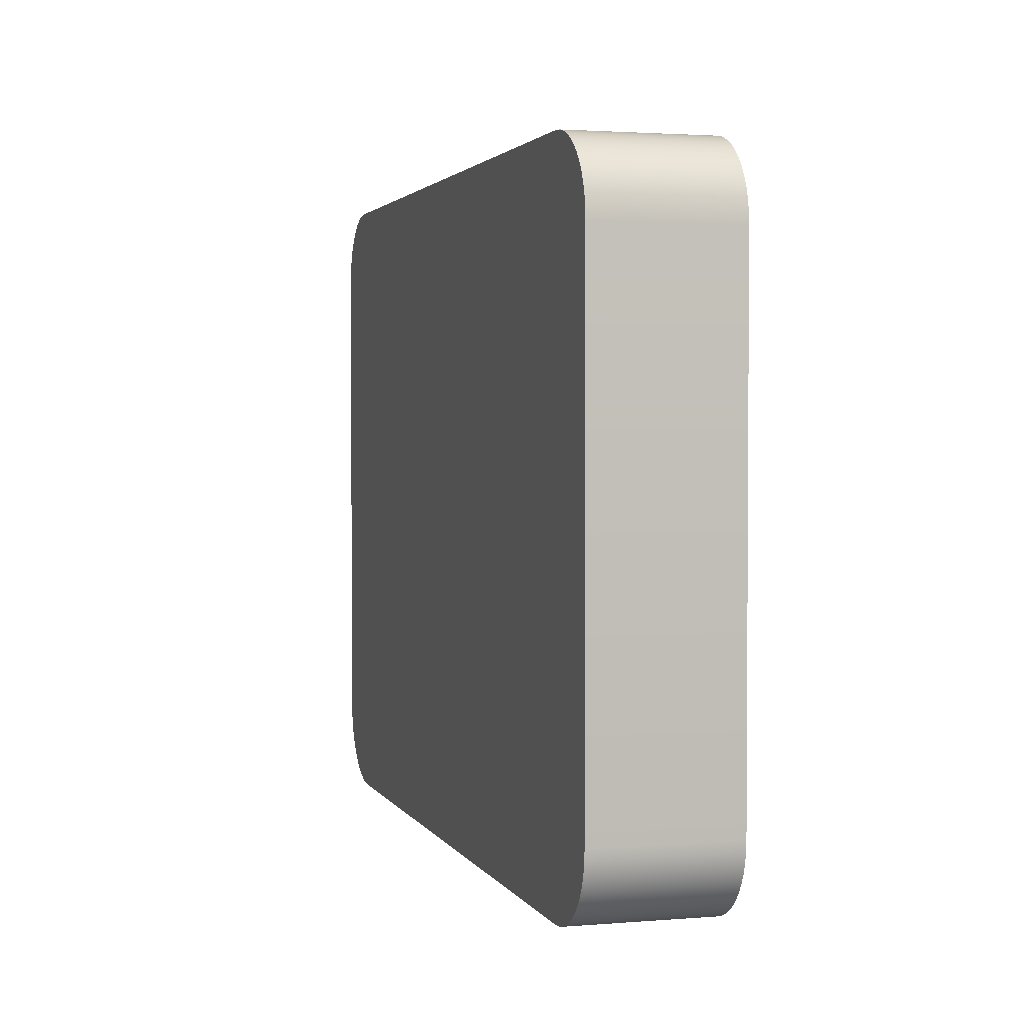
<metadata>
{"format":"obj","ext":"obj","renderer":"f3d","projection":"perspective","resolution":1024,"background":"white","views":[{"elev":2.3,"azim":73.9,"up":"+Y"}]}
</metadata>
<code>
o #ID1327
v 0.1467 0.2201 -0.452
v 0.08689 0.2201 -0.451
v 0.1467 0.2201 -0.451
v 0.08689 0.2201 -0.452
v 0.08689 0.2201 -0.452
v 0.1467 0.2201 -0.452
v 0.08689 0.2201 -0.451
v 0.1467 0.2201 -0.451
v 0.08689 0.2201 -0.4407
v 0.1467 0.2201 -0.451
v 0.1467 0.2201 -0.4407
v 0.08689 0.2201 -0.451
v 0.08689 0.2201 -0.451
v 0.08689 0.2201 -0.4407
v 0.1467 0.2201 -0.451
v 0.1467 0.2201 -0.4407
v 0.1476 0.2201 -0.452
v 0.1476 0.2201 -0.451
v 0.1476 0.2201 -0.452
v 0.1476 0.2201 -0.451
v 0.08597 0.2201 -0.451
v 0.08597 0.2201 -0.452
v 0.08597 0.2201 -0.452
v 0.08597 0.2201 -0.451
v 0.1476 0.2201 -0.451
v 0.1476 0.2201 -0.4407
v 0.1476 0.2201 -0.451
v 0.1476 0.2201 -0.4407
v 0.08689 0.2201 -0.4407
v 0.1476 0.2201 -0.4407
v 0.1467 0.2201 -0.4407
v 0.08507 0.2203 -0.4407
v 0.1484 0.2203 -0.4407
v 0.1492 0.2205 -0.4407
v 0.0842 0.2206 -0.4407
v 0.1499 0.2209 -0.4407
v 0.08338 0.221 -0.4407
v 0.1506 0.2214 -0.4407
v 0.08262 0.2215 -0.4407
v 0.1513 0.2219 -0.4407
v 0.08193 0.2221 -0.4407
v 0.1518 0.2226 -0.4407
v 0.08132 0.2228 -0.4407
v 0.1523 0.2233 -0.4407
v 0.08081 0.2236 -0.4407
v 0.1527 0.224 -0.4407
v 0.0804 0.2244 -0.4407
v 0.1529 0.2248 -0.4407
v 0.08011 0.2253 -0.4407
v 0.1531 0.2256 -0.4407
v 0.07993 0.2262 -0.4407
v 0.1532 0.2265 -0.4407
v 0.07987 0.2271 -0.4407
v 0.1532 0.2672 -0.4407
v 0.07987 0.2677 -0.4407
v 0.1531 0.2681 -0.4407
v 0.07992 0.2685 -0.4407
v 0.1529 0.2689 -0.4407
v 0.08008 0.2693 -0.4407
v 0.1526 0.2697 -0.4407
v 0.08034 0.27 -0.4407
v 0.1523 0.2705 -0.4407
v 0.08069 0.2707 -0.4407
v 0.1518 0.2712 -0.4407
v 0.08113 0.2714 -0.4407
v 0.1512 0.2719 -0.4407
v 0.08166 0.272 -0.4407
v 0.1506 0.2724 -0.4407
v 0.08227 0.2725 -0.4407
v 0.1499 0.2729 -0.4407
v 0.08293 0.273 -0.4407
v 0.1491 0.2733 -0.4407
v 0.08365 0.2733 -0.4407
v 0.1483 0.2736 -0.4407
v 0.08441 0.2736 -0.4407
v 0.1474 0.2737 -0.4407
v 0.08519 0.2737 -0.4407
v 0.1466 0.2738 -0.4407
v 0.08599 0.2738 -0.4407
v 0.08599 0.2738 -0.4407
v 0.08519 0.2737 -0.4407
v 0.1466 0.2738 -0.4407
v 0.1474 0.2737 -0.4407
v 0.08441 0.2736 -0.4407
v 0.1483 0.2736 -0.4407
v 0.08365 0.2733 -0.4407
v 0.1491 0.2733 -0.4407
v 0.08293 0.273 -0.4407
v 0.1499 0.2729 -0.4407
v 0.08227 0.2725 -0.4407
v 0.1506 0.2724 -0.4407
v 0.08166 0.272 -0.4407
v 0.1512 0.2719 -0.4407
v 0.08113 0.2714 -0.4407
v 0.1518 0.2712 -0.4407
v 0.08069 0.2707 -0.4407
v 0.1523 0.2705 -0.4407
v 0.08034 0.27 -0.4407
v 0.1526 0.2697 -0.4407
v 0.08008 0.2693 -0.4407
v 0.1529 0.2689 -0.4407
v 0.07992 0.2685 -0.4407
v 0.1531 0.2681 -0.4407
v 0.07987 0.2677 -0.4407
v 0.1532 0.2672 -0.4407
v 0.07987 0.2271 -0.4407
v 0.1532 0.2265 -0.4407
v 0.07993 0.2262 -0.4407
v 0.1531 0.2256 -0.4407
v 0.08011 0.2253 -0.4407
v 0.1529 0.2248 -0.4407
v 0.0804 0.2244 -0.4407
v 0.1527 0.224 -0.4407
v 0.08081 0.2236 -0.4407
v 0.1523 0.2233 -0.4407
v 0.08132 0.2228 -0.4407
v 0.1518 0.2226 -0.4407
v 0.08193 0.2221 -0.4407
v 0.1513 0.2219 -0.4407
v 0.08262 0.2215 -0.4407
v 0.1506 0.2214 -0.4407
v 0.08338 0.221 -0.4407
v 0.1499 0.2209 -0.4407
v 0.0842 0.2206 -0.4407
v 0.1492 0.2205 -0.4407
v 0.08507 0.2203 -0.4407
v 0.1484 0.2203 -0.4407
v 0.1476 0.2201 -0.4407
v 0.08689 0.2201 -0.4407
v 0.1467 0.2201 -0.4407
v 0.08597 0.2201 -0.4407
v 0.08597 0.2201 -0.451
v 0.08597 0.2201 -0.451
v 0.08597 0.2201 -0.4407
v 0.1484 0.2203 -0.452
v 0.1484 0.2203 -0.451
v 0.1484 0.2203 -0.452
v 0.1484 0.2203 -0.451
v 0.08507 0.2203 -0.451
v 0.08507 0.2203 -0.452
v 0.08507 0.2203 -0.452
v 0.08507 0.2203 -0.451
v 0.1484 0.2203 -0.451
v 0.1484 0.2203 -0.4407
v 0.1484 0.2203 -0.451
v 0.1484 0.2203 -0.4407
v 0.08507 0.2203 -0.4407
v 0.08689 0.2201 -0.4407
v 0.08597 0.2201 -0.4407
v 0.08597 0.2201 -0.4407
v 0.08689 0.2201 -0.4407
v 0.08507 0.2203 -0.4407
v 0.0842 0.2206 -0.4407
v 0.08507 0.2203 -0.451
v 0.08507 0.2203 -0.4407
v 0.0842 0.2206 -0.451
v 0.0842 0.2206 -0.451
v 0.0842 0.2206 -0.4407
v 0.08507 0.2203 -0.451
v 0.08507 0.2203 -0.4407
v 0.08338 0.221 -0.4407
v 0.08338 0.221 -0.451
v 0.08338 0.221 -0.451
v 0.08338 0.221 -0.4407
v 0.08262 0.2215 -0.4407
v 0.08262 0.2215 -0.451
v 0.08262 0.2215 -0.451
v 0.08262 0.2215 -0.4407
v 0.08193 0.2221 -0.4407
v 0.08193 0.2221 -0.451
v 0.08193 0.2221 -0.451
v 0.08193 0.2221 -0.4407
v 0.08132 0.2228 -0.4407
v 0.08132 0.2228 -0.451
v 0.08132 0.2228 -0.4407
v 0.08132 0.2228 -0.451
v 0.08081 0.2236 -0.4407
v 0.08081 0.2236 -0.451
v 0.08081 0.2236 -0.4407
v 0.08081 0.2236 -0.451
v 0.0804 0.2244 -0.4407
v 0.0804 0.2244 -0.451
v 0.0804 0.2244 -0.4407
v 0.0804 0.2244 -0.451
v 0.08011 0.2253 -0.4407
v 0.08011 0.2253 -0.451
v 0.08011 0.2253 -0.4407
v 0.08011 0.2253 -0.451
v 0.07993 0.2262 -0.4407
v 0.07993 0.2262 -0.451
v 0.07993 0.2262 -0.4407
v 0.07993 0.2262 -0.451
v 0.07987 0.2271 -0.4407
v 0.07987 0.2271 -0.451
v 0.07987 0.2271 -0.4407
v 0.07987 0.2271 -0.451
v 0.07987 0.2677 -0.4407
v 0.07987 0.2677 -0.451
v 0.07987 0.2677 -0.4407
v 0.07987 0.2677 -0.451
v 0.07992 0.2685 -0.451
v 0.07992 0.2685 -0.4407
v 0.07992 0.2685 -0.4407
v 0.07992 0.2685 -0.451
v 0.08008 0.2693 -0.4407
v 0.08008 0.2693 -0.451
v 0.08008 0.2693 -0.4407
v 0.08008 0.2693 -0.451
v 0.08034 0.27 -0.451
v 0.08034 0.27 -0.4407
v 0.08034 0.27 -0.4407
v 0.08034 0.27 -0.451
v 0.08069 0.2707 -0.451
v 0.08069 0.2707 -0.4407
v 0.08069 0.2707 -0.4407
v 0.08069 0.2707 -0.451
v 0.08113 0.2714 -0.451
v 0.08113 0.2714 -0.4407
v 0.08113 0.2714 -0.4407
v 0.08113 0.2714 -0.451
v 0.08166 0.272 -0.451
v 0.08166 0.272 -0.4407
v 0.08166 0.272 -0.4407
v 0.08166 0.272 -0.451
v 0.08227 0.2725 -0.4407
v 0.08227 0.2725 -0.451
v 0.08227 0.2725 -0.4407
v 0.08227 0.2725 -0.451
v 0.08293 0.273 -0.4407
v 0.08293 0.273 -0.451
v 0.08293 0.273 -0.4407
v 0.08293 0.273 -0.451
v 0.08365 0.2733 -0.4407
v 0.08365 0.2733 -0.451
v 0.08365 0.2733 -0.4407
v 0.08365 0.2733 -0.451
v 0.08441 0.2736 -0.4407
v 0.08441 0.2736 -0.451
v 0.08441 0.2736 -0.4407
v 0.08441 0.2736 -0.451
v 0.08519 0.2737 -0.4407
v 0.08519 0.2737 -0.451
v 0.08519 0.2737 -0.4407
v 0.08519 0.2737 -0.451
v 0.08599 0.2738 -0.4407
v 0.08599 0.2738 -0.451
v 0.08599 0.2738 -0.4407
v 0.08599 0.2738 -0.451
v 0.1466 0.2738 -0.4407
v 0.1466 0.2738 -0.451
v 0.1466 0.2738 -0.4407
v 0.1466 0.2738 -0.451
v 0.1474 0.2737 -0.4407
v 0.1474 0.2737 -0.451
v 0.1474 0.2737 -0.4407
v 0.1474 0.2737 -0.451
v 0.1483 0.2736 -0.4407
v 0.1483 0.2736 -0.451
v 0.1483 0.2736 -0.4407
v 0.1483 0.2736 -0.451
v 0.1491 0.2733 -0.4407
v 0.1491 0.2733 -0.451
v 0.1491 0.2733 -0.4407
v 0.1491 0.2733 -0.451
v 0.1499 0.2729 -0.4407
v 0.1499 0.2729 -0.451
v 0.1499 0.2729 -0.4407
v 0.1499 0.2729 -0.451
v 0.1506 0.2724 -0.4407
v 0.1506 0.2724 -0.451
v 0.1506 0.2724 -0.4407
v 0.1506 0.2724 -0.451
v 0.1512 0.2719 -0.4407
v 0.1512 0.2719 -0.451
v 0.1512 0.2719 -0.4407
v 0.1512 0.2719 -0.451
v 0.1518 0.2712 -0.451
v 0.1518 0.2712 -0.4407
v 0.1518 0.2712 -0.4407
v 0.1518 0.2712 -0.451
v 0.1523 0.2705 -0.451
v 0.1523 0.2705 -0.4407
v 0.1523 0.2705 -0.4407
v 0.1523 0.2705 -0.451
v 0.1526 0.2697 -0.451
v 0.1526 0.2697 -0.4407
v 0.1526 0.2697 -0.4407
v 0.1526 0.2697 -0.451
v 0.1529 0.2689 -0.451
v 0.1529 0.2689 -0.4407
v 0.1529 0.2689 -0.4407
v 0.1529 0.2689 -0.451
v 0.1531 0.2681 -0.451
v 0.1531 0.2681 -0.4407
v 0.1531 0.2681 -0.4407
v 0.1531 0.2681 -0.451
v 0.1532 0.2672 -0.451
v 0.1532 0.2672 -0.4407
v 0.1532 0.2672 -0.4407
v 0.1532 0.2672 -0.451
v 0.1532 0.2265 -0.451
v 0.1532 0.2265 -0.4407
v 0.1532 0.2265 -0.4407
v 0.1532 0.2265 -0.451
v 0.1531 0.2256 -0.451
v 0.1531 0.2256 -0.4407
v 0.1531 0.2256 -0.4407
v 0.1531 0.2256 -0.451
v 0.1529 0.2248 -0.451
v 0.1529 0.2248 -0.4407
v 0.1529 0.2248 -0.4407
v 0.1529 0.2248 -0.451
v 0.1527 0.224 -0.451
v 0.1527 0.224 -0.4407
v 0.1527 0.224 -0.4407
v 0.1527 0.224 -0.451
v 0.1523 0.2233 -0.451
v 0.1523 0.2233 -0.4407
v 0.1523 0.2233 -0.4407
v 0.1523 0.2233 -0.451
v 0.1518 0.2226 -0.451
v 0.1518 0.2226 -0.4407
v 0.1518 0.2226 -0.4407
v 0.1518 0.2226 -0.451
v 0.1513 0.2219 -0.451
v 0.1513 0.2219 -0.4407
v 0.1513 0.2219 -0.4407
v 0.1513 0.2219 -0.451
v 0.1506 0.2214 -0.4407
v 0.1506 0.2214 -0.451
v 0.1506 0.2214 -0.451
v 0.1506 0.2214 -0.4407
v 0.1499 0.2209 -0.4407
v 0.1499 0.2209 -0.451
v 0.1499 0.2209 -0.451
v 0.1499 0.2209 -0.4407
v 0.1492 0.2205 -0.4407
v 0.1492 0.2205 -0.451
v 0.1492 0.2205 -0.451
v 0.1492 0.2205 -0.4407
v 0.1492 0.2205 -0.452
v 0.1492 0.2205 -0.451
v 0.1492 0.2205 -0.452
v 0.1492 0.2205 -0.451
v 0.0842 0.2206 -0.451
v 0.0842 0.2206 -0.452
v 0.0842 0.2206 -0.452
v 0.0842 0.2206 -0.451
v 0.08338 0.221 -0.451
v 0.08338 0.221 -0.452
v 0.08338 0.221 -0.452
v 0.08338 0.221 -0.451
v 0.08262 0.2215 -0.451
v 0.08262 0.2215 -0.452
v 0.08262 0.2215 -0.452
v 0.08262 0.2215 -0.451
v 0.08193 0.2221 -0.451
v 0.08193 0.2221 -0.452
v 0.08193 0.2221 -0.452
v 0.08193 0.2221 -0.451
v 0.08132 0.2228 -0.451
v 0.08132 0.2228 -0.452
v 0.08132 0.2228 -0.451
v 0.08132 0.2228 -0.452
v 0.08081 0.2236 -0.451
v 0.08081 0.2236 -0.452
v 0.08081 0.2236 -0.451
v 0.08081 0.2236 -0.452
v 0.0804 0.2244 -0.451
v 0.0804 0.2244 -0.452
v 0.0804 0.2244 -0.451
v 0.0804 0.2244 -0.452
v 0.08011 0.2253 -0.451
v 0.08011 0.2253 -0.452
v 0.08011 0.2253 -0.451
v 0.08011 0.2253 -0.452
v 0.07993 0.2262 -0.451
v 0.07993 0.2262 -0.452
v 0.07993 0.2262 -0.451
v 0.07993 0.2262 -0.452
v 0.07987 0.2271 -0.451
v 0.07987 0.2271 -0.452
v 0.07987 0.2271 -0.451
v 0.07987 0.2271 -0.452
v 0.07987 0.2677 -0.451
v 0.07987 0.2677 -0.452
v 0.07987 0.2677 -0.451
v 0.07987 0.2677 -0.452
v 0.07992 0.2685 -0.451
v 0.07992 0.2685 -0.452
v 0.07992 0.2685 -0.451
v 0.07992 0.2685 -0.452
v 0.08008 0.2693 -0.451
v 0.08008 0.2693 -0.452
v 0.08008 0.2693 -0.451
v 0.08008 0.2693 -0.452
v 0.08034 0.27 -0.451
v 0.08034 0.27 -0.452
v 0.08034 0.27 -0.451
v 0.08034 0.27 -0.452
v 0.08069 0.2707 -0.451
v 0.08069 0.2707 -0.452
v 0.08069 0.2707 -0.451
v 0.08069 0.2707 -0.452
v 0.08113 0.2714 -0.451
v 0.08113 0.2714 -0.452
v 0.08113 0.2714 -0.451
v 0.08113 0.2714 -0.452
v 0.08166 0.272 -0.451
v 0.08166 0.272 -0.452
v 0.08166 0.272 -0.451
v 0.08166 0.272 -0.452
v 0.08227 0.2725 -0.452
v 0.08227 0.2725 -0.452
v 0.08293 0.273 -0.452
v 0.08293 0.273 -0.451
v 0.08293 0.273 -0.452
v 0.08293 0.273 -0.451
v 0.08365 0.2733 -0.452
v 0.08365 0.2733 -0.451
v 0.08365 0.2733 -0.452
v 0.08365 0.2733 -0.451
v 0.08441 0.2736 -0.452
v 0.08441 0.2736 -0.451
v 0.08441 0.2736 -0.452
v 0.08441 0.2736 -0.451
v 0.08519 0.2737 -0.452
v 0.08519 0.2737 -0.451
v 0.08519 0.2737 -0.452
v 0.08519 0.2737 -0.451
v 0.08599 0.2738 -0.452
v 0.08599 0.2738 -0.451
v 0.08599 0.2738 -0.452
v 0.08599 0.2738 -0.451
v 0.1466 0.2738 -0.452
v 0.1466 0.2738 -0.451
v 0.1466 0.2738 -0.452
v 0.1466 0.2738 -0.451
v 0.1474 0.2737 -0.452
v 0.1474 0.2737 -0.451
v 0.1474 0.2737 -0.452
v 0.1474 0.2737 -0.451
v 0.1483 0.2736 -0.452
v 0.1483 0.2736 -0.451
v 0.1483 0.2736 -0.452
v 0.1483 0.2736 -0.451
v 0.1491 0.2733 -0.452
v 0.1491 0.2733 -0.451
v 0.1491 0.2733 -0.452
v 0.1491 0.2733 -0.451
v 0.1499 0.2729 -0.452
v 0.1499 0.2729 -0.451
v 0.1499 0.2729 -0.452
v 0.1499 0.2729 -0.451
v 0.1506 0.2724 -0.452
v 0.1506 0.2724 -0.451
v 0.1506 0.2724 -0.452
v 0.1506 0.2724 -0.451
v 0.1512 0.2719 -0.452
v 0.1512 0.2719 -0.451
v 0.1512 0.2719 -0.452
v 0.1512 0.2719 -0.451
v 0.1518 0.2712 -0.452
v 0.1518 0.2712 -0.451
v 0.1518 0.2712 -0.451
v 0.1518 0.2712 -0.452
v 0.1523 0.2705 -0.452
v 0.1523 0.2705 -0.451
v 0.1523 0.2705 -0.451
v 0.1523 0.2705 -0.452
v 0.1526 0.2697 -0.452
v 0.1526 0.2697 -0.451
v 0.1526 0.2697 -0.451
v 0.1526 0.2697 -0.452
v 0.1529 0.2689 -0.452
v 0.1529 0.2689 -0.451
v 0.1529 0.2689 -0.451
v 0.1529 0.2689 -0.452
v 0.1531 0.2681 -0.452
v 0.1531 0.2681 -0.451
v 0.1531 0.2681 -0.451
v 0.1531 0.2681 -0.452
v 0.1532 0.2672 -0.452
v 0.1532 0.2672 -0.451
v 0.1532 0.2672 -0.451
v 0.1532 0.2672 -0.452
v 0.1532 0.2265 -0.452
v 0.1532 0.2265 -0.451
v 0.1532 0.2265 -0.451
v 0.1532 0.2265 -0.452
v 0.1531 0.2256 -0.452
v 0.1531 0.2256 -0.451
v 0.1531 0.2256 -0.451
v 0.1531 0.2256 -0.452
v 0.1529 0.2248 -0.452
v 0.1529 0.2248 -0.451
v 0.1529 0.2248 -0.451
v 0.1529 0.2248 -0.452
v 0.1527 0.224 -0.452
v 0.1527 0.224 -0.451
v 0.1527 0.224 -0.451
v 0.1527 0.224 -0.452
v 0.1523 0.2233 -0.452
v 0.1523 0.2233 -0.451
v 0.1523 0.2233 -0.451
v 0.1523 0.2233 -0.452
v 0.1518 0.2226 -0.452
v 0.1518 0.2226 -0.451
v 0.1518 0.2226 -0.451
v 0.1518 0.2226 -0.452
v 0.1513 0.2219 -0.452
v 0.1513 0.2219 -0.451
v 0.1513 0.2219 -0.451
v 0.1513 0.2219 -0.452
v 0.1506 0.2214 -0.451
v 0.1506 0.2214 -0.452
v 0.1506 0.2214 -0.452
v 0.1506 0.2214 -0.451
v 0.1499 0.2209 -0.451
v 0.1499 0.2209 -0.452
v 0.1499 0.2209 -0.452
v 0.1499 0.2209 -0.451
f 1 2 3
f 2 1 4
f 5 6 7
f 8 7 6
f 9 10 11
f 10 9 12
f 13 14 15
f 16 15 14
f 17 3 18
f 3 17 1
f 6 19 8
f 20 8 19
f 4 21 2
f 21 4 22
f 23 5 24
f 7 24 5
f 11 25 26
f 25 11 10
f 15 16 27
f 28 27 16
f 29 30 31
f 30 29 32
f 30 32 33
f 33 32 34
f 34 32 35
f 34 35 36
f 36 35 37
f 36 37 38
f 38 37 39
f 38 39 40
f 40 39 41
f 40 41 42
f 42 41 43
f 42 43 44
f 44 43 45
f 44 45 46
f 46 45 47
f 46 47 48
f 48 47 49
f 48 49 50
f 50 49 51
f 50 51 52
f 52 51 53
f 52 53 54
f 54 53 55
f 54 55 56
f 56 55 57
f 56 57 58
f 58 57 59
f 58 59 60
f 60 59 61
f 60 61 62
f 62 61 63
f 62 63 64
f 64 63 65
f 64 65 66
f 66 65 67
f 66 67 68
f 68 67 69
f 68 69 70
f 70 69 71
f 70 71 72
f 72 71 73
f 72 73 74
f 74 73 75
f 74 75 76
f 76 75 77
f 76 77 78
f 78 77 79
f 80 81 82
f 82 81 83
f 81 84 83
f 83 84 85
f 84 86 85
f 85 86 87
f 86 88 87
f 87 88 89
f 88 90 89
f 89 90 91
f 90 92 91
f 91 92 93
f 92 94 93
f 93 94 95
f 94 96 95
f 95 96 97
f 96 98 97
f 97 98 99
f 98 100 99
f 99 100 101
f 100 102 101
f 101 102 103
f 102 104 103
f 103 104 105
f 104 106 105
f 105 106 107
f 106 108 107
f 107 108 109
f 108 110 109
f 109 110 111
f 110 112 111
f 111 112 113
f 112 114 113
f 113 114 115
f 114 116 115
f 115 116 117
f 116 118 117
f 117 118 119
f 118 120 119
f 119 120 121
f 120 122 121
f 121 122 123
f 122 124 123
f 123 124 125
f 124 126 125
f 125 126 127
f 127 126 128
f 126 129 128
f 130 128 129
f 131 12 9
f 12 131 132
f 133 134 13
f 14 13 134
f 135 18 136
f 18 135 17
f 19 137 20
f 138 20 137
f 22 139 21
f 139 22 140
f 141 23 142
f 24 142 23
f 26 143 144
f 143 26 25
f 27 28 145
f 146 145 28
f 147 148 149
f 150 151 152
f 153 154 155
f 154 153 156
f 157 158 159
f 160 159 158
f 161 156 153
f 156 161 162
f 163 164 157
f 158 157 164
f 165 162 161
f 162 165 166
f 167 168 163
f 164 163 168
f 169 166 165
f 166 169 170
f 171 172 167
f 168 167 172
f 170 173 174
f 173 170 169
f 172 171 175
f 176 175 171
f 174 177 178
f 177 174 173
f 175 176 179
f 180 179 176
f 178 181 182
f 181 178 177
f 179 180 183
f 184 183 180
f 182 185 186
f 185 182 181
f 183 184 187
f 188 187 184
f 186 189 190
f 189 186 185
f 187 188 191
f 192 191 188
f 190 193 194
f 193 190 189
f 191 192 195
f 196 195 192
f 194 197 198
f 197 194 193
f 195 196 199
f 200 199 196
f 197 201 198
f 201 197 202
f 203 199 204
f 200 204 199
f 201 205 206
f 205 201 202
f 203 204 207
f 208 207 204
f 205 209 206
f 209 205 210
f 211 207 212
f 208 212 207
f 210 213 209
f 213 210 214
f 215 211 216
f 212 216 211
f 214 217 213
f 217 214 218
f 219 215 220
f 216 220 215
f 218 221 217
f 221 218 222
f 223 219 224
f 220 224 219
f 221 225 226
f 225 221 222
f 223 224 227
f 228 227 224
f 226 229 230
f 229 226 225
f 227 228 231
f 232 231 228
f 230 233 234
f 233 230 229
f 231 232 235
f 236 235 232
f 234 237 238
f 237 234 233
f 235 236 239
f 240 239 236
f 238 241 242
f 241 238 237
f 239 240 243
f 244 243 240
f 242 245 246
f 245 242 241
f 243 244 247
f 248 247 244
f 246 249 250
f 249 246 245
f 247 248 251
f 252 251 248
f 250 253 254
f 253 250 249
f 251 252 255
f 256 255 252
f 254 257 258
f 257 254 253
f 255 256 259
f 260 259 256
f 258 261 262
f 261 258 257
f 259 260 263
f 264 263 260
f 262 265 266
f 265 262 261
f 263 264 267
f 268 267 264
f 266 269 270
f 269 266 265
f 267 268 271
f 272 271 268
f 270 273 274
f 273 270 269
f 271 272 275
f 276 275 272
f 273 277 274
f 277 273 278
f 279 275 280
f 276 280 275
f 278 281 277
f 281 278 282
f 283 279 284
f 280 284 279
f 282 285 281
f 285 282 286
f 287 283 288
f 284 288 283
f 286 289 285
f 289 286 290
f 291 287 292
f 288 292 287
f 290 293 289
f 293 290 294
f 295 291 296
f 292 296 291
f 294 297 293
f 297 294 298
f 299 295 300
f 296 300 295
f 298 301 297
f 301 298 302
f 303 299 304
f 300 304 299
f 302 305 301
f 305 302 306
f 307 303 308
f 304 308 303
f 306 309 305
f 309 306 310
f 311 307 312
f 308 312 307
f 310 313 309
f 313 310 314
f 315 311 316
f 312 316 311
f 314 317 313
f 317 314 318
f 319 315 320
f 316 320 315
f 318 321 317
f 321 318 322
f 323 319 324
f 320 324 319
f 322 325 321
f 325 322 326
f 327 323 328
f 324 328 323
f 329 325 326
f 325 329 330
f 331 332 328
f 327 328 332
f 333 330 329
f 330 333 334
f 335 336 331
f 332 331 336
f 337 334 333
f 334 337 338
f 339 340 335
f 336 335 340
f 144 338 337
f 338 144 143
f 145 146 339
f 340 339 146
f 155 132 131
f 132 155 154
f 159 160 133
f 134 133 160
f 341 136 342
f 136 341 135
f 137 343 138
f 344 138 343
f 140 345 139
f 345 140 346
f 347 141 348
f 142 348 141
f 346 349 345
f 349 346 350
f 351 347 352
f 348 352 347
f 350 353 349
f 353 350 354
f 355 351 356
f 352 356 351
f 354 357 353
f 357 354 358
f 359 355 360
f 356 360 355
f 361 358 362
f 358 361 357
f 360 363 359
f 364 359 363
f 365 362 366
f 362 365 361
f 363 367 364
f 368 364 367
f 369 366 370
f 366 369 365
f 367 371 368
f 372 368 371
f 373 370 374
f 370 373 369
f 371 375 372
f 376 372 375
f 377 374 378
f 374 377 373
f 375 379 376
f 380 376 379
f 381 378 382
f 378 381 377
f 379 383 380
f 384 380 383
f 385 382 386
f 382 385 381
f 383 387 384
f 388 384 387
f 389 386 390
f 386 389 385
f 387 391 388
f 392 388 391
f 393 390 394
f 390 393 389
f 391 395 392
f 396 392 395
f 397 394 398
f 394 397 393
f 395 399 396
f 400 396 399
f 401 398 402
f 398 401 397
f 399 403 400
f 404 400 403
f 405 402 406
f 402 405 401
f 403 407 404
f 408 404 407
f 409 406 410
f 406 409 405
f 407 411 408
f 412 408 411
f 409 413 228
f 413 409 410
f 412 411 414
f 226 414 411
f 228 415 416
f 415 228 413
f 414 226 417
f 418 417 226
f 416 419 420
f 419 416 415
f 417 418 421
f 422 421 418
f 420 423 424
f 423 420 419
f 421 422 425
f 426 425 422
f 424 427 428
f 427 424 423
f 425 426 429
f 430 429 426
f 428 431 432
f 431 428 427
f 429 430 433
f 434 433 430
f 432 435 436
f 435 432 431
f 433 434 437
f 438 437 434
f 436 439 440
f 439 436 435
f 437 438 441
f 442 441 438
f 440 443 444
f 443 440 439
f 441 442 445
f 446 445 442
f 444 447 448
f 447 444 443
f 445 446 449
f 450 449 446
f 448 451 452
f 451 448 447
f 449 450 453
f 454 453 450
f 452 455 456
f 455 452 451
f 453 454 457
f 458 457 454
f 456 459 460
f 459 456 455
f 457 458 461
f 462 461 458
f 463 460 459
f 460 463 464
f 465 466 462
f 461 462 466
f 467 464 463
f 464 467 468
f 469 470 465
f 466 465 470
f 471 468 467
f 468 471 472
f 473 474 469
f 470 469 474
f 475 472 471
f 472 475 476
f 477 478 473
f 474 473 478
f 479 476 475
f 476 479 480
f 481 482 477
f 478 477 482
f 483 480 479
f 480 483 484
f 485 486 481
f 482 481 486
f 487 484 483
f 484 487 488
f 489 490 485
f 486 485 490
f 491 488 487
f 488 491 492
f 493 494 489
f 490 489 494
f 495 492 491
f 492 495 496
f 497 498 493
f 494 493 498
f 499 496 495
f 496 499 500
f 501 502 497
f 498 497 502
f 503 500 499
f 500 503 504
f 505 506 501
f 502 501 506
f 507 504 503
f 504 507 508
f 509 510 505
f 506 505 510
f 511 508 507
f 508 511 512
f 513 514 509
f 510 509 514
f 511 515 512
f 515 511 516
f 517 514 518
f 513 518 514
f 516 519 515
f 519 516 520
f 521 517 522
f 518 522 517
f 520 342 519
f 342 520 341
f 343 521 344
f 522 344 521

</code>
